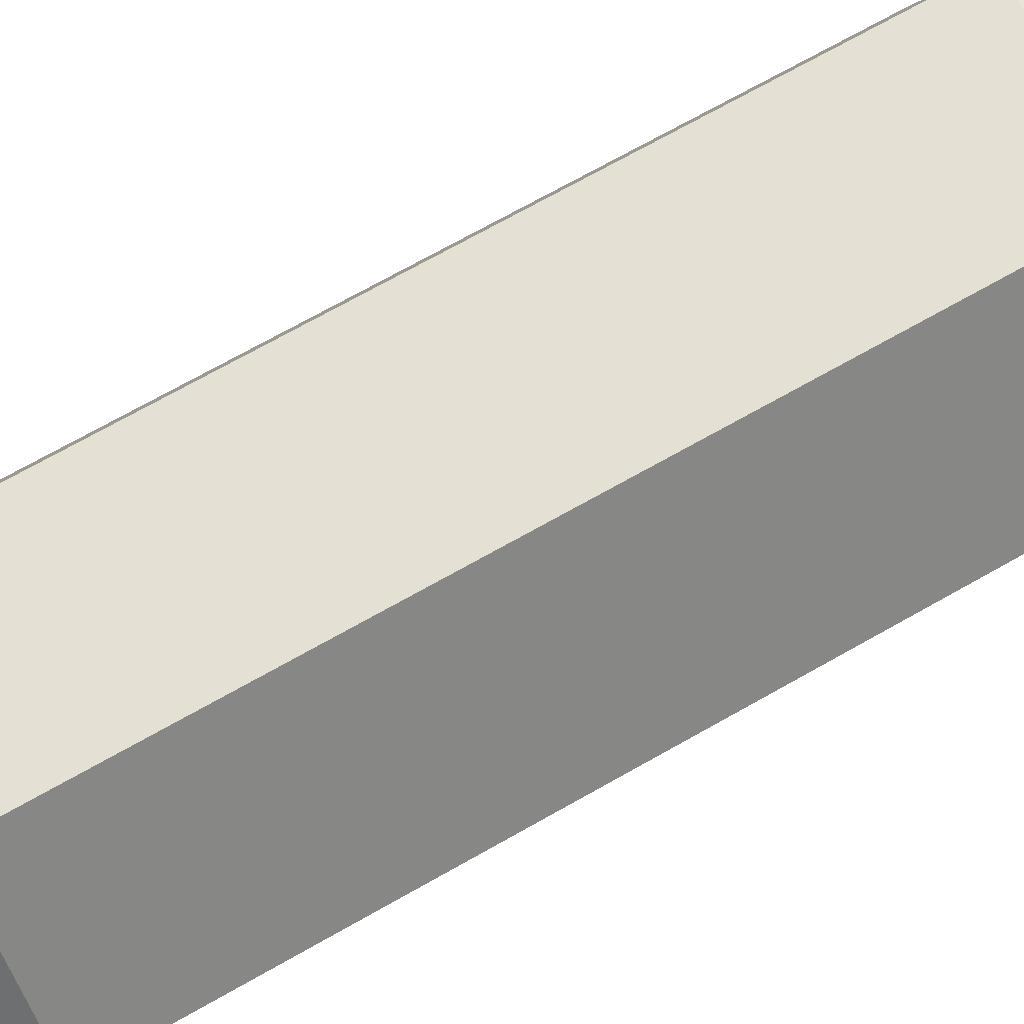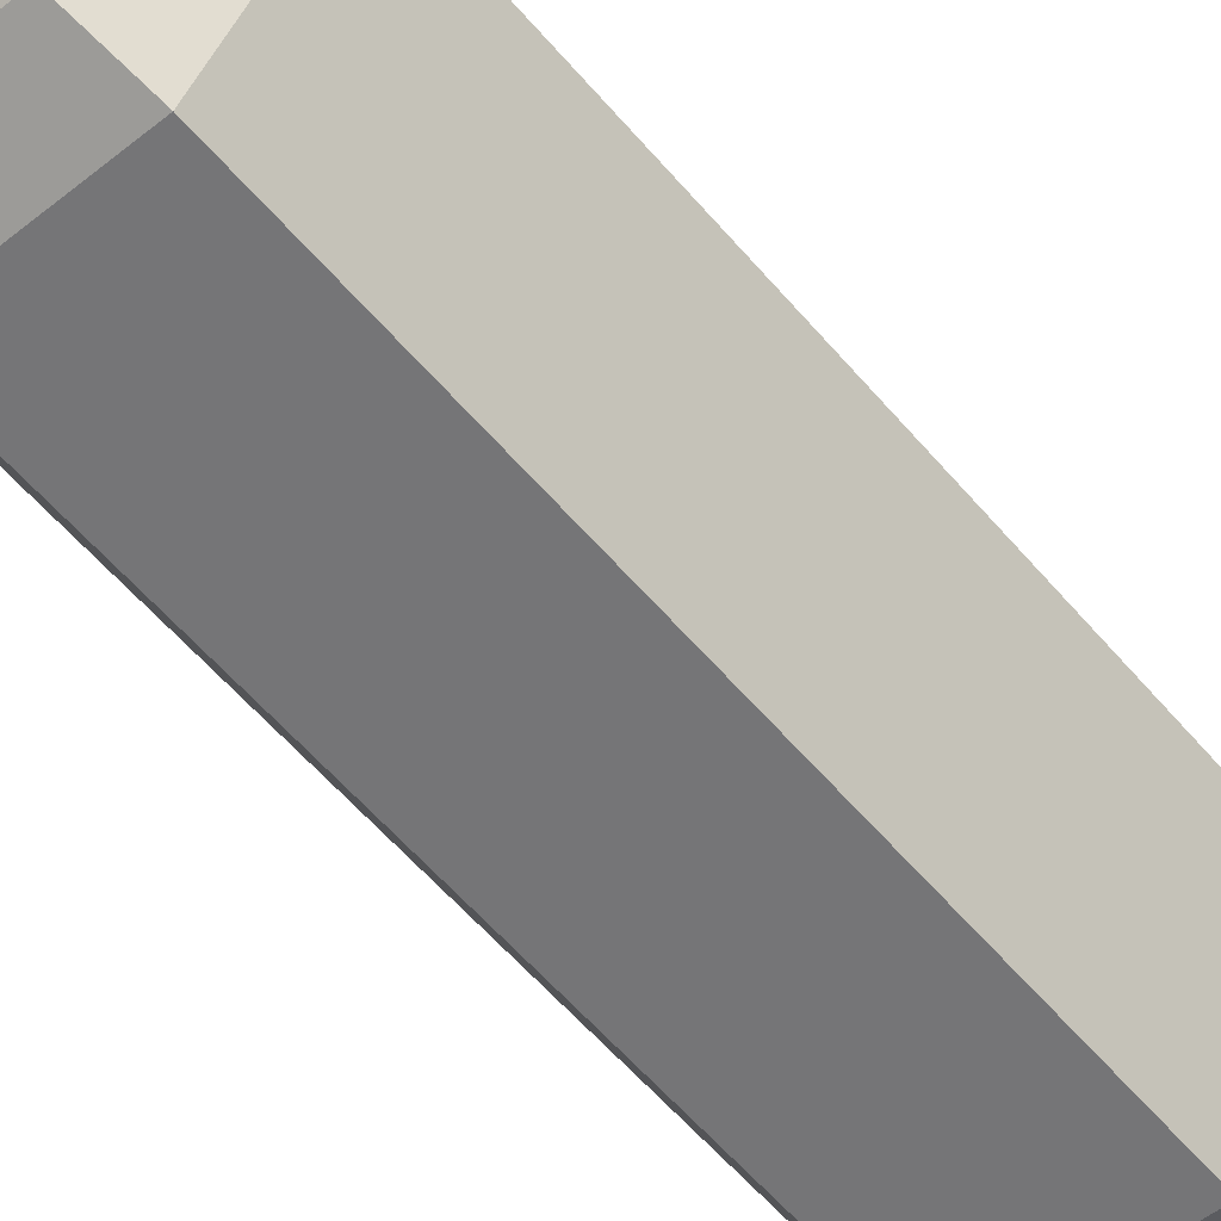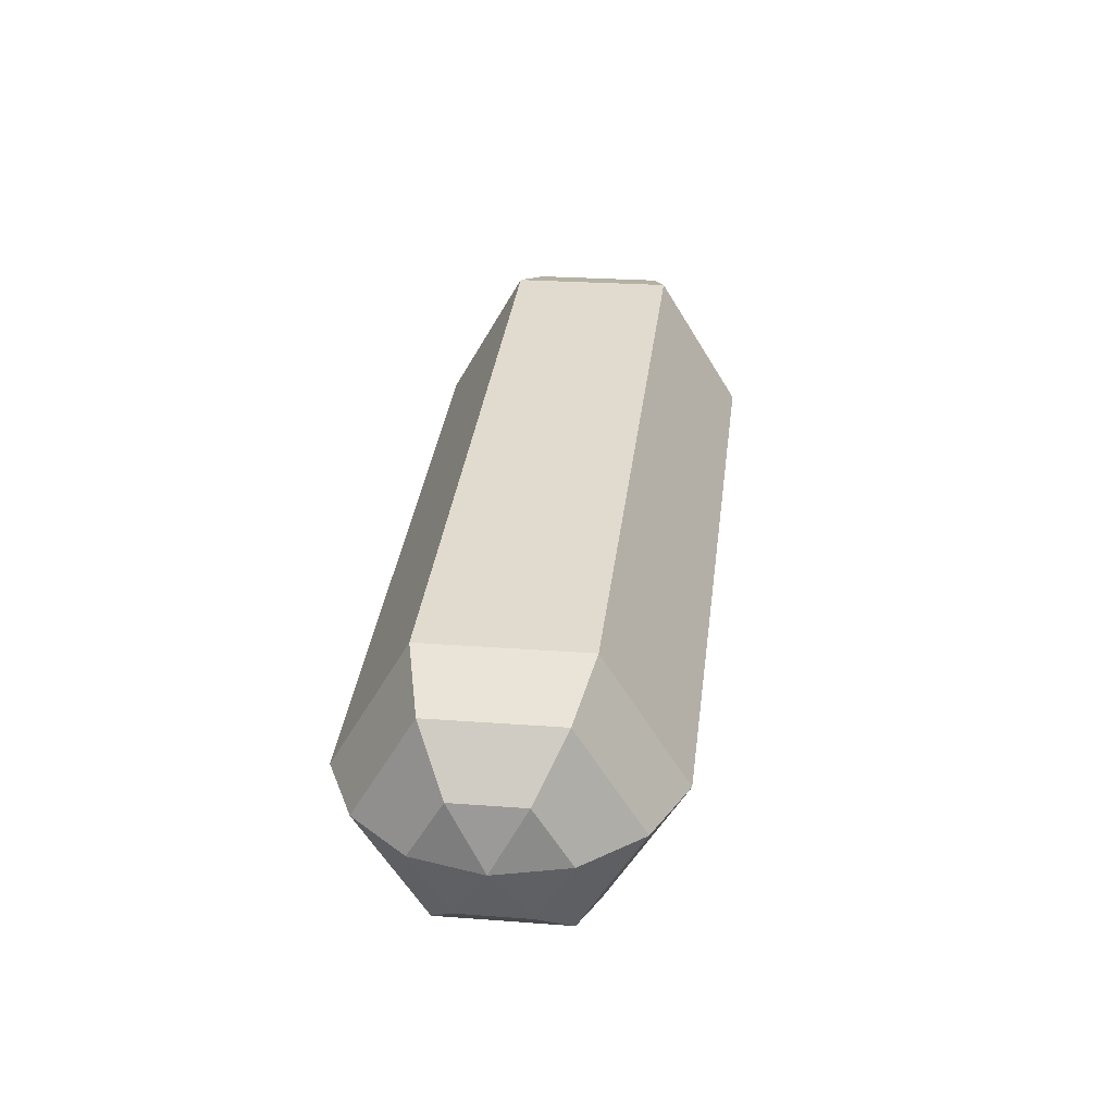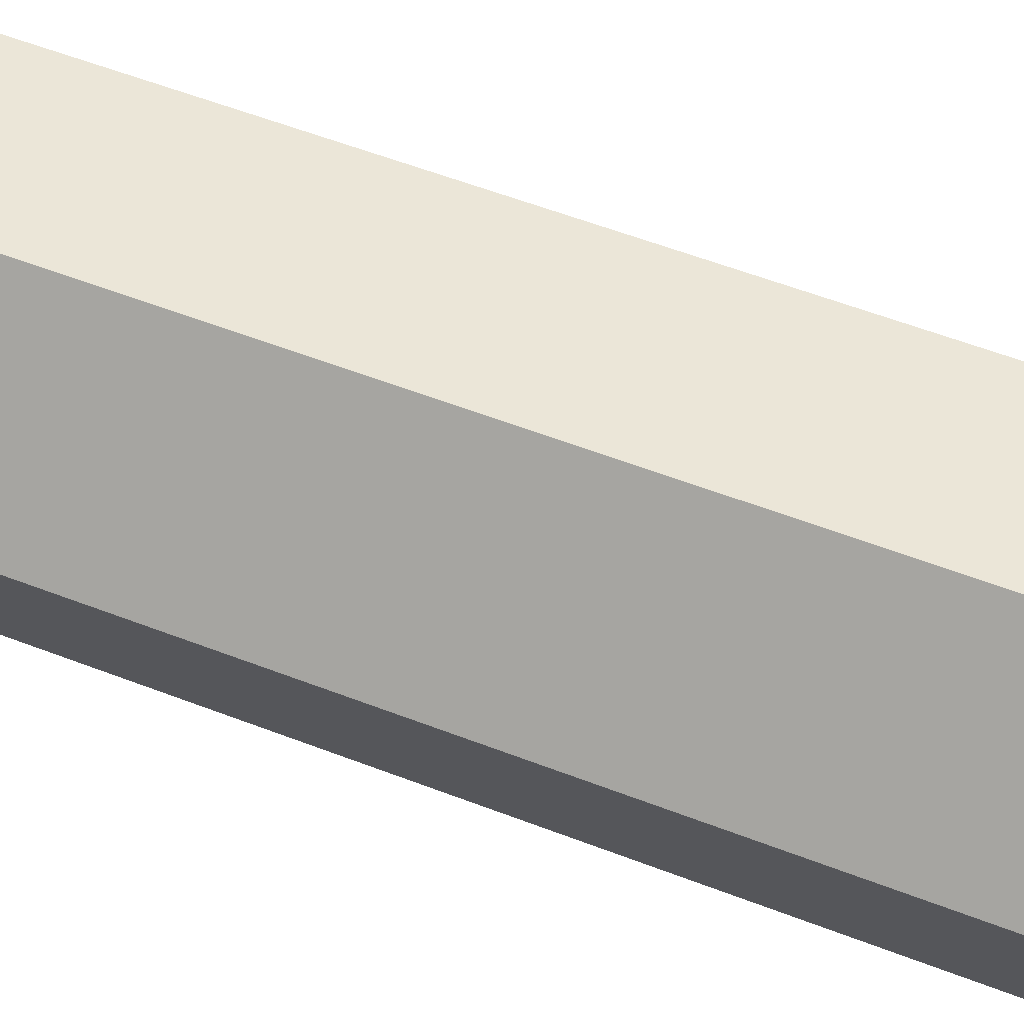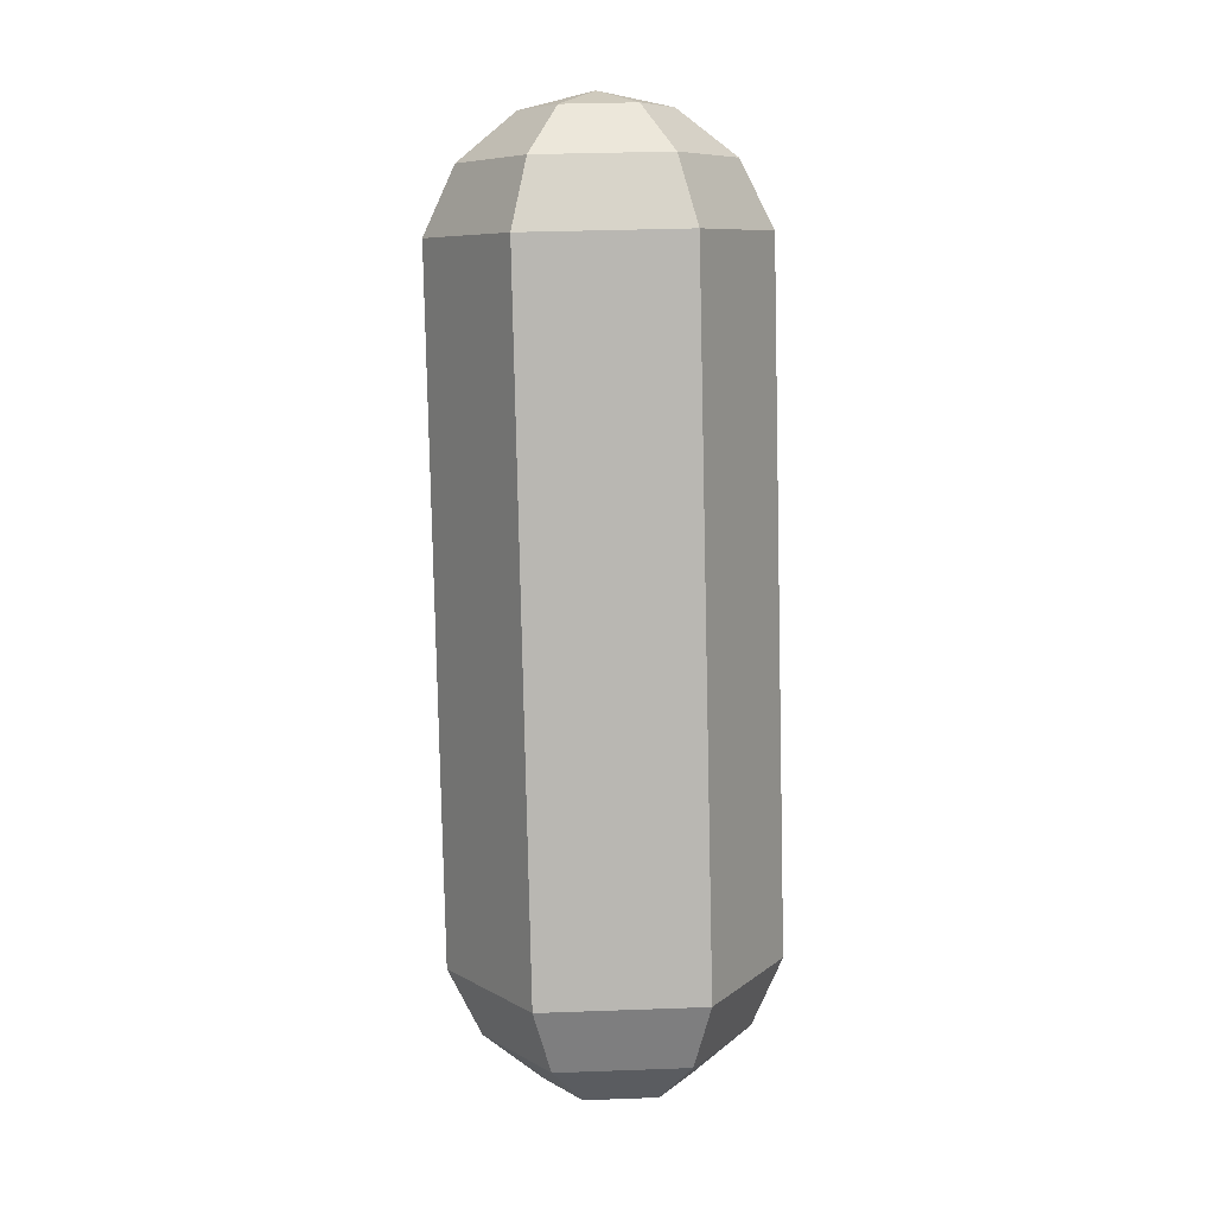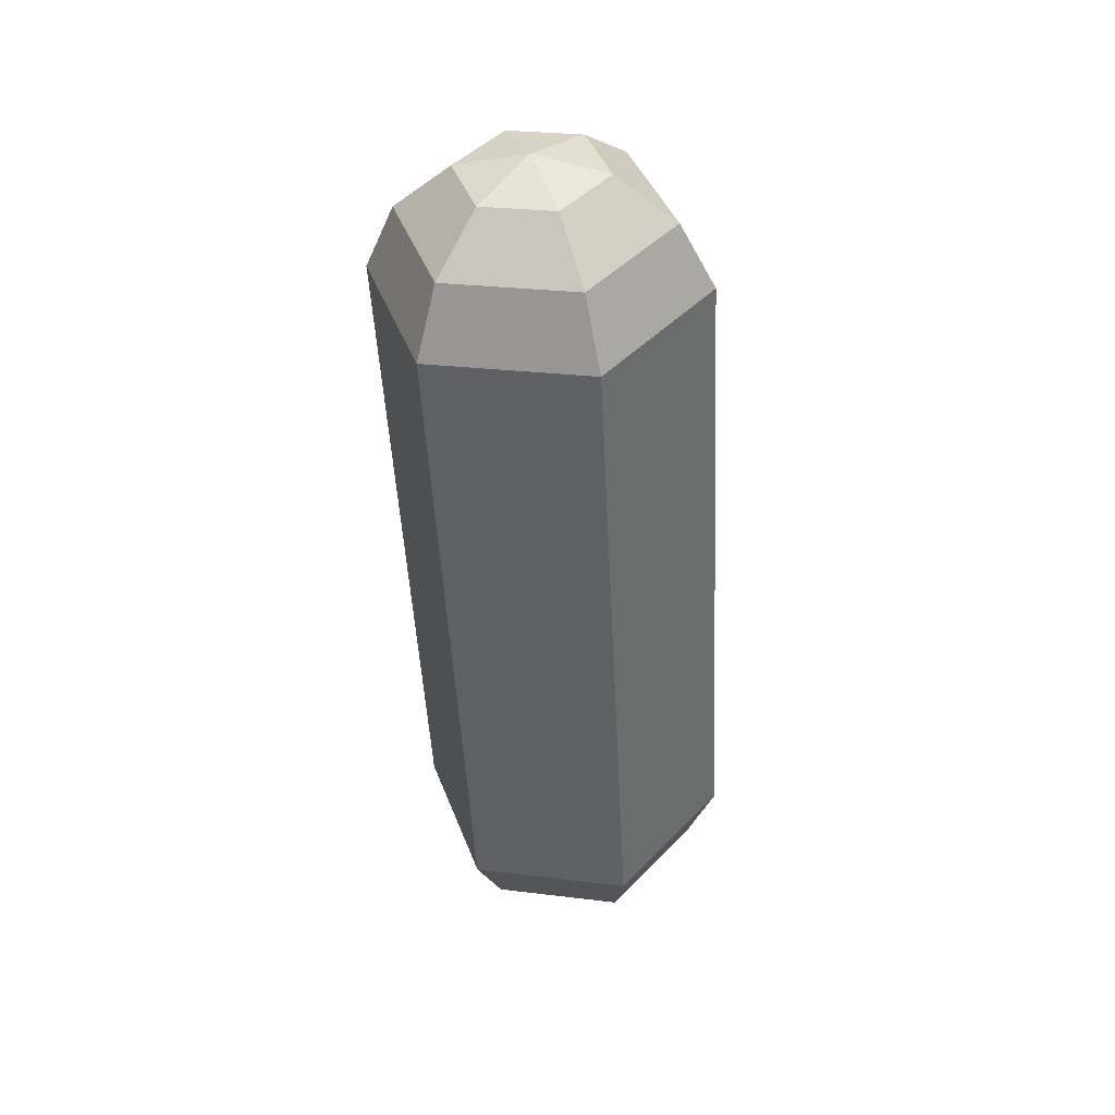
<metadata>
{"format":"obj","ext":"obj","renderer":"f3d","projection":"perspective","resolution":1024,"background":"white","views":[{"elev":60.2,"azim":66.1,"up":"+Y"},{"elev":-52.7,"azim":-134.2,"up":"+Y"},{"elev":-53.7,"azim":-59.5,"up":"+Z"},{"elev":43.0,"azim":-63.1,"up":"+Y"},{"elev":1.0,"azim":56.9,"up":"+Z"},{"elev":35.7,"azim":69.7,"up":"+Z"}]}
</metadata>
<code>
g pSphere22
v -1.438 0.396 -1.211
v -1.424 0.3696 -1.222
v -1.407 0.3956 -1.214
v -1.454 0.3693 -1.212
v -1.424 0.3696 -1.222
v -1.438 0.396 -1.211
v -1.439 0.3423 -1.216
v -1.424 0.3696 -1.222
v -1.454 0.3693 -1.212
v -1.408 0.342 -1.219
v -1.424 0.3696 -1.222
v -1.439 0.3423 -1.216
v -1.392 0.3686 -1.218
v -1.424 0.3696 -1.222
v -1.408 0.342 -1.219
v -1.407 0.3956 -1.214
v -1.424 0.3696 -1.222
v -1.392 0.3686 -1.218
v -1.37 0.3611 -0.8215
v -1.386 0.3338 -0.8153
v -1.401 0.3615 -0.8186
v -1.401 0.3615 -0.8186
v -1.386 0.3338 -0.8153
v -1.417 0.3348 -0.8194
v -1.417 0.3348 -0.8194
v -1.386 0.3338 -0.8153
v -1.402 0.3078 -0.8232
v -1.402 0.3078 -0.8232
v -1.386 0.3338 -0.8153
v -1.371 0.3075 -0.8261
v -1.371 0.3075 -0.8261
v -1.386 0.3338 -0.8153
v -1.355 0.3341 -0.8253
v -1.355 0.3341 -0.8253
v -1.386 0.3338 -0.8153
v -1.37 0.3611 -0.8215
v -1.407 0.3956 -1.214
v -1.392 0.4153 -1.194
v -1.448 0.4159 -1.188
v -1.438 0.396 -1.211
v -1.438 0.396 -1.211
v -1.448 0.4159 -1.188
v -1.477 0.3678 -1.19
v -1.454 0.3693 -1.212
v -1.454 0.3693 -1.212
v -1.477 0.3678 -1.19
v -1.45 0.3192 -1.197
v -1.439 0.3423 -1.216
v -1.439 0.3423 -1.216
v -1.45 0.3192 -1.197
v -1.394 0.3186 -1.202
v -1.408 0.342 -1.219
v -1.408 0.342 -1.219
v -1.394 0.3186 -1.202
v -1.365 0.3666 -1.201
v -1.392 0.3686 -1.218
v -1.392 0.3686 -1.218
v -1.365 0.3666 -1.201
v -1.392 0.4153 -1.194
v -1.407 0.3956 -1.214
v -1.392 0.4153 -1.194
v -1.383 0.4247 -1.165
v -1.452 0.4254 -1.158
v -1.448 0.4159 -1.188
v -1.448 0.4159 -1.188
v -1.452 0.4254 -1.158
v -1.488 0.3655 -1.16
v -1.477 0.3678 -1.19
v -1.477 0.3678 -1.19
v -1.488 0.3655 -1.16
v -1.454 0.3048 -1.169
v -1.45 0.3192 -1.197
v -1.45 0.3192 -1.197
v -1.454 0.3048 -1.169
v -1.385 0.3041 -1.175
v -1.394 0.3186 -1.202
v -1.394 0.3186 -1.202
v -1.385 0.3041 -1.175
v -1.349 0.364 -1.173
v -1.365 0.3666 -1.201
v -1.365 0.3666 -1.201
v -1.349 0.364 -1.173
v -1.383 0.4247 -1.165
v -1.392 0.4153 -1.194
v -1.383 0.4247 -1.165
v -1.355 0.3986 -0.8687
v -1.424 0.3994 -0.8621
v -1.452 0.4254 -1.158
v -1.452 0.4254 -1.158
v -1.424 0.3994 -0.8621
v -1.46 0.3394 -0.864
v -1.488 0.3655 -1.16
v -1.488 0.3655 -1.16
v -1.46 0.3394 -0.864
v -1.427 0.2788 -0.8725
v -1.454 0.3048 -1.169
v -1.454 0.3048 -1.169
v -1.427 0.2788 -0.8725
v -1.357 0.278 -0.8791
v -1.385 0.3041 -1.175
v -1.385 0.3041 -1.175
v -1.357 0.278 -0.8791
v -1.321 0.338 -0.8772
v -1.349 0.364 -1.173
v -1.349 0.364 -1.173
v -1.321 0.338 -0.8772
v -1.355 0.3986 -0.8687
v -1.383 0.4247 -1.165
v -1.355 0.3986 -0.8687
v -1.359 0.3843 -0.8406
v -1.415 0.3848 -0.8353
v -1.424 0.3994 -0.8621
v -1.424 0.3994 -0.8621
v -1.415 0.3848 -0.8353
v -1.444 0.3368 -0.8368
v -1.46 0.3394 -0.864
v -1.46 0.3394 -0.864
v -1.444 0.3368 -0.8368
v -1.417 0.2881 -0.8436
v -1.427 0.2788 -0.8725
v -1.427 0.2788 -0.8725
v -1.417 0.2881 -0.8436
v -1.361 0.2875 -0.8489
v -1.357 0.278 -0.8791
v -1.357 0.278 -0.8791
v -1.361 0.2875 -0.8489
v -1.332 0.3356 -0.8474
v -1.321 0.338 -0.8772
v -1.321 0.338 -0.8772
v -1.332 0.3356 -0.8474
v -1.359 0.3843 -0.8406
v -1.355 0.3986 -0.8687
v -1.359 0.3843 -0.8406
v -1.37 0.3611 -0.8215
v -1.401 0.3615 -0.8186
v -1.415 0.3848 -0.8353
v -1.415 0.3848 -0.8353
v -1.401 0.3615 -0.8186
v -1.417 0.3348 -0.8194
v -1.444 0.3368 -0.8368
v -1.444 0.3368 -0.8368
v -1.417 0.3348 -0.8194
v -1.402 0.3078 -0.8232
v -1.417 0.2881 -0.8436
v -1.417 0.2881 -0.8436
v -1.402 0.3078 -0.8232
v -1.371 0.3075 -0.8261
v -1.361 0.2875 -0.8489
v -1.361 0.2875 -0.8489
v -1.371 0.3075 -0.8261
v -1.355 0.3341 -0.8253
v -1.332 0.3356 -0.8474
v -1.332 0.3356 -0.8474
v -1.355 0.3341 -0.8253
v -1.37 0.3611 -0.8215
v -1.359 0.3843 -0.8406
g pSphere22_0
f 3 2 1
f 6 5 4
f 9 8 7
f 12 11 10
f 15 14 13
f 18 17 16
f 21 20 19
f 24 23 22
f 27 26 25
f 30 29 28
f 33 32 31
f 36 35 34
f 39 38 37
f 40 39 37
f 43 42 41
f 44 43 41
f 47 46 45
f 48 47 45
f 51 50 49
f 52 51 49
f 55 54 53
f 56 55 53
f 59 58 57
f 60 59 57
f 63 62 61
f 64 63 61
f 67 66 65
f 68 67 65
f 71 70 69
f 72 71 69
f 75 74 73
f 76 75 73
f 79 78 77
f 80 79 77
f 83 82 81
f 84 83 81
f 87 86 85
f 88 87 85
f 91 90 89
f 92 91 89
f 95 94 93
f 96 95 93
f 99 98 97
f 100 99 97
f 103 102 101
f 104 103 101
f 107 106 105
f 108 107 105
f 111 110 109
f 112 111 109
f 115 114 113
f 116 115 113
f 119 118 117
f 120 119 117
f 123 122 121
f 124 123 121
f 127 126 125
f 128 127 125
f 131 130 129
f 132 131 129
f 135 134 133
f 136 135 133
f 139 138 137
f 140 139 137
f 143 142 141
f 144 143 141
f 147 146 145
f 148 147 145
f 151 150 149
f 152 151 149
f 155 154 153
f 156 155 153

</code>
